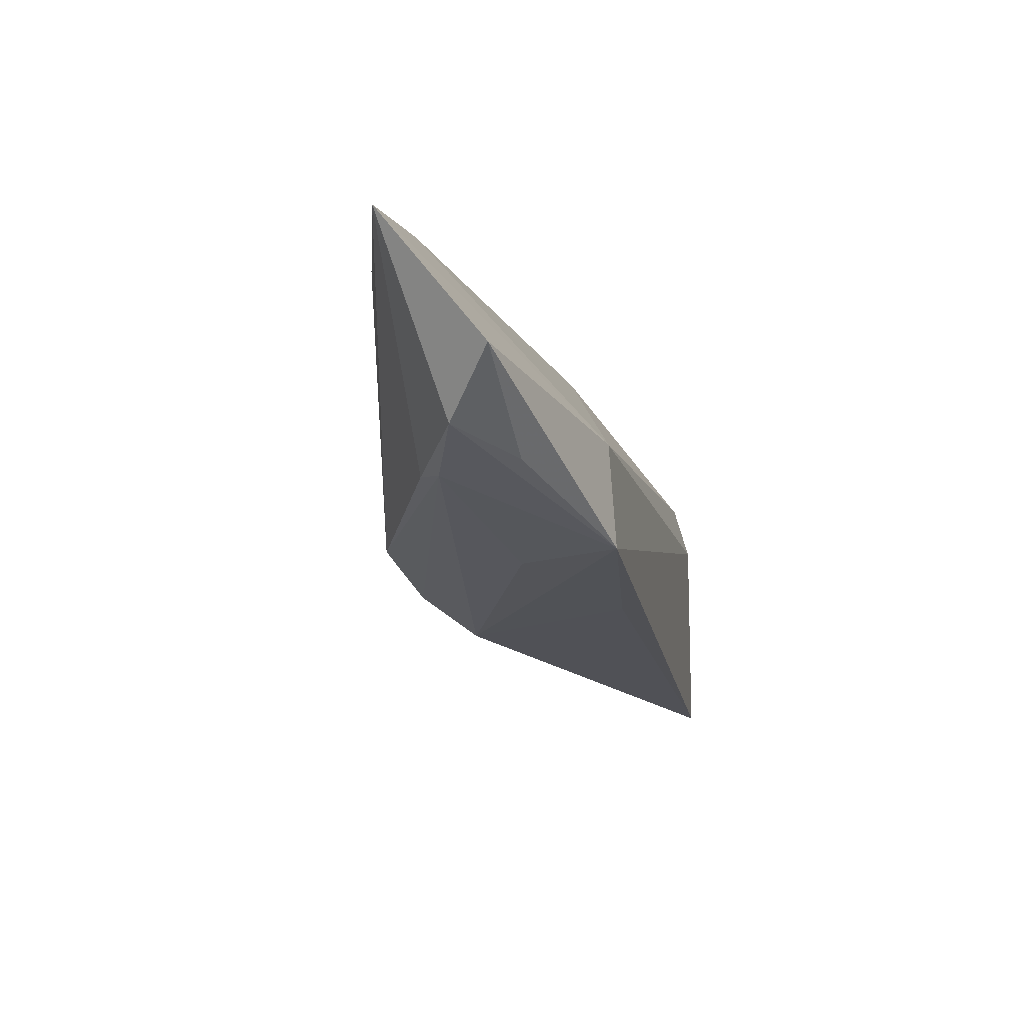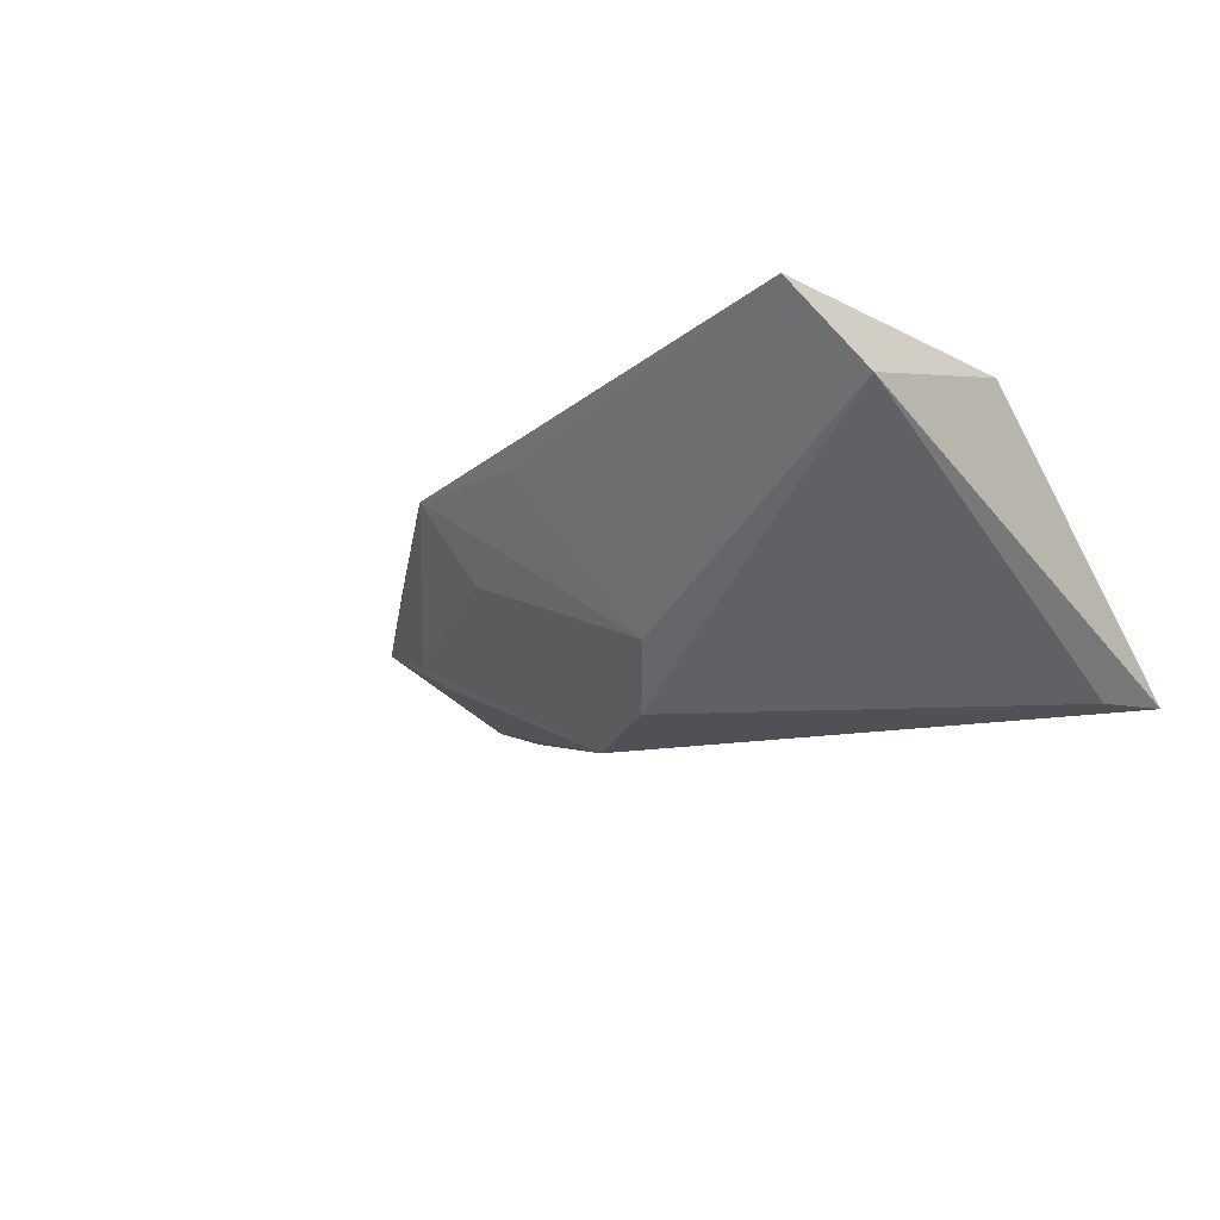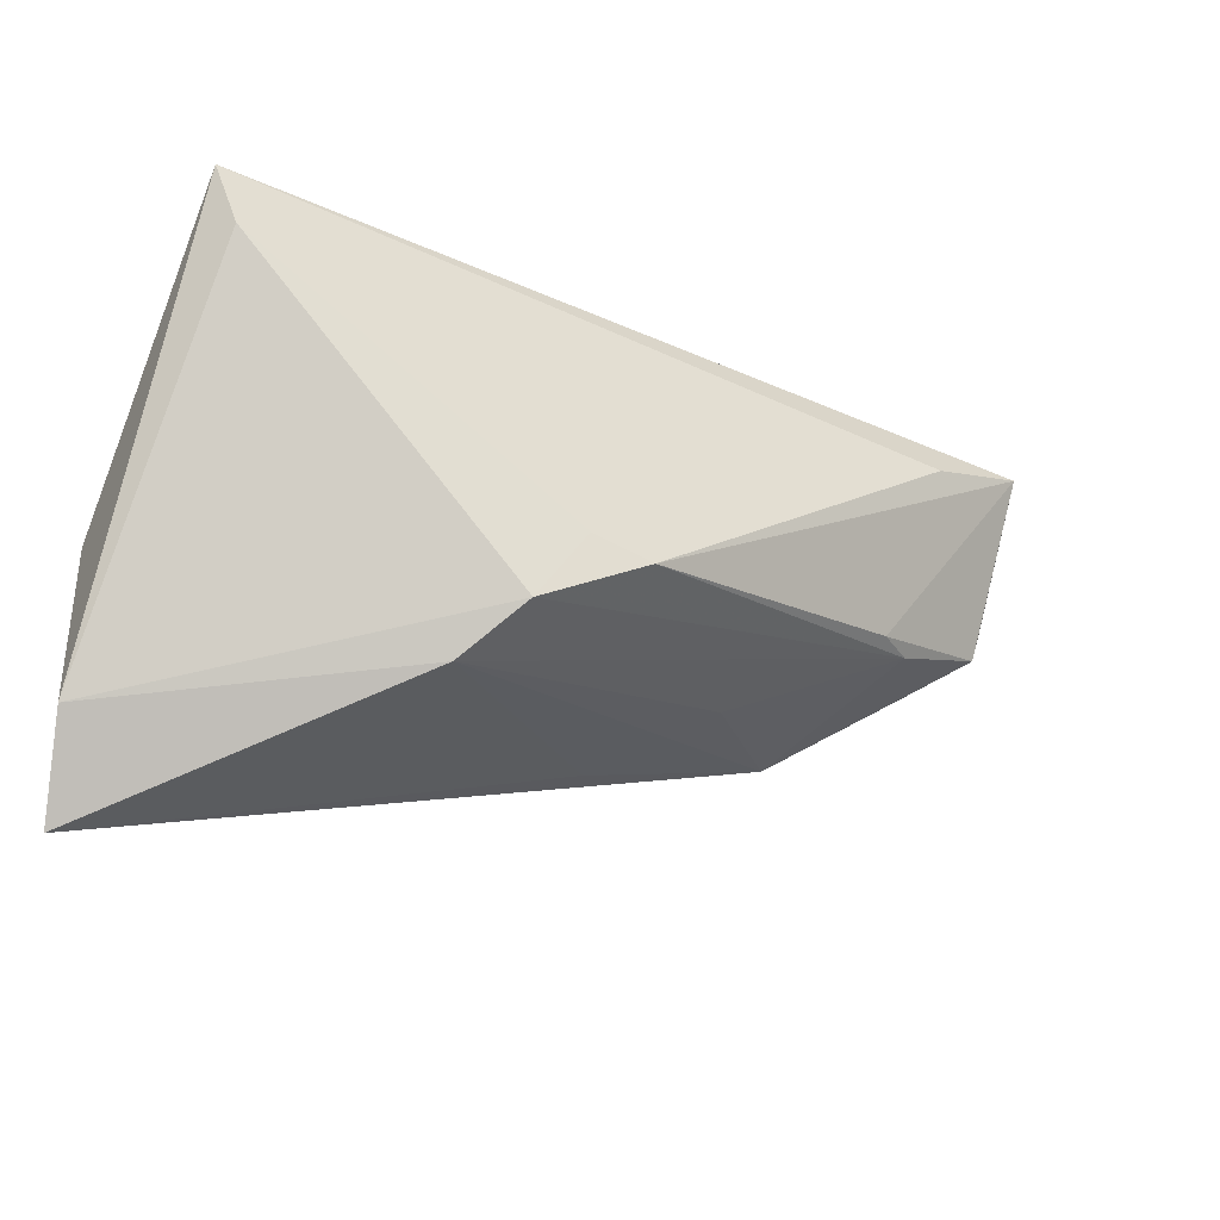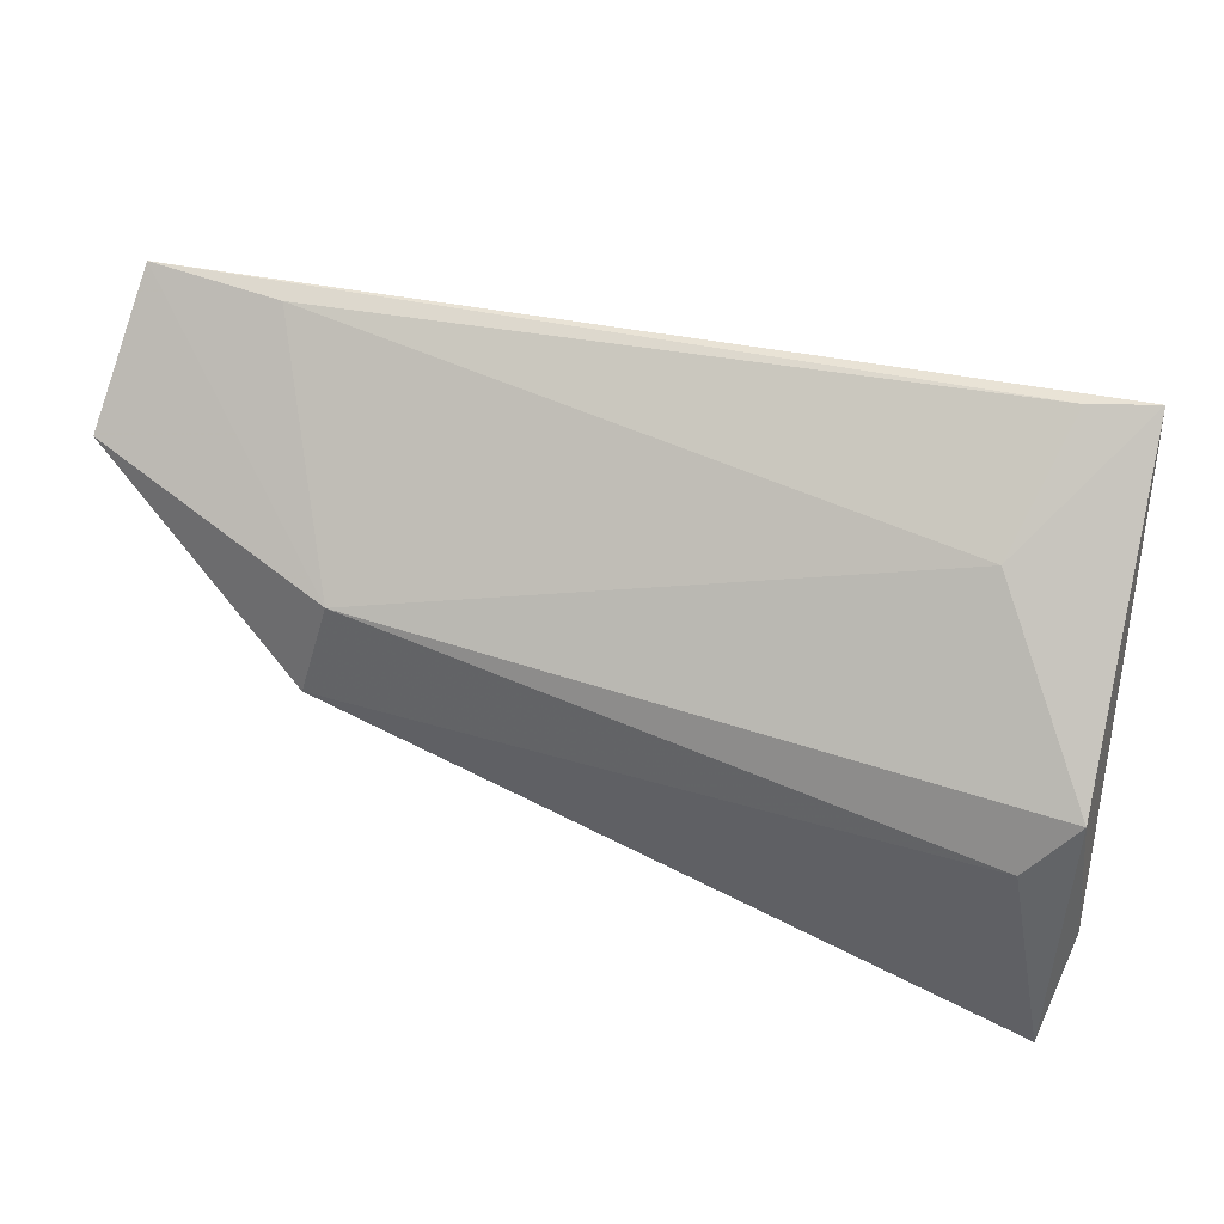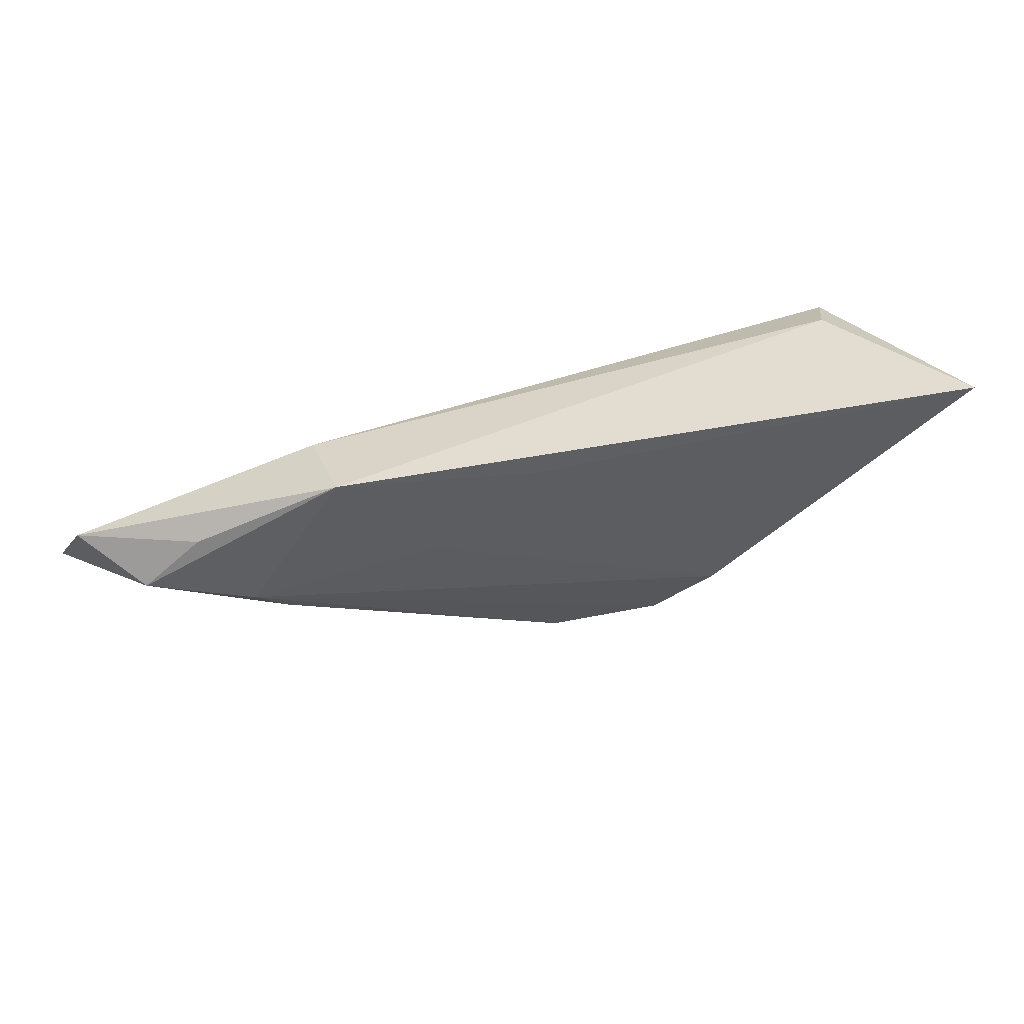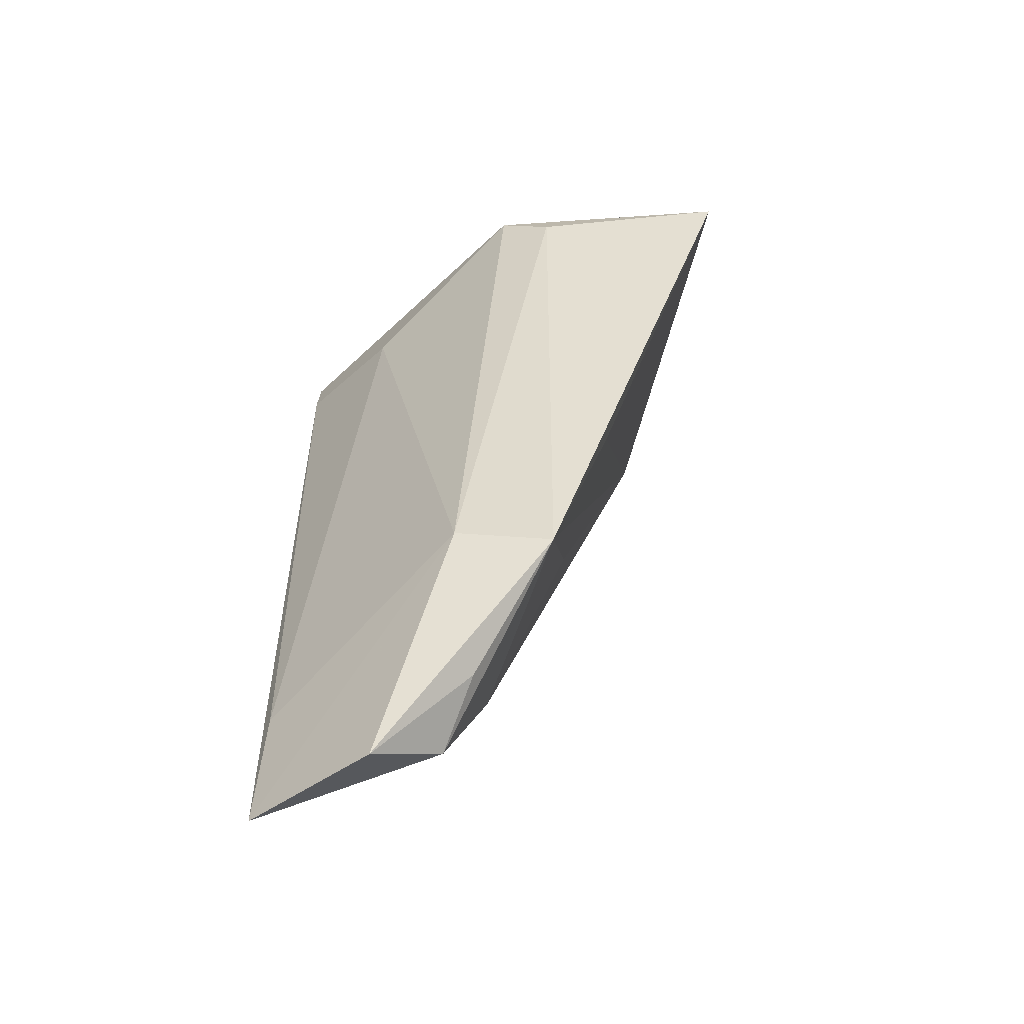
<metadata>
{"format":"obj","ext":"obj","renderer":"f3d","projection":"perspective","resolution":1024,"background":"white","views":[{"elev":-1.0,"azim":-79.0,"up":"+Y"},{"elev":-12.8,"azim":45.5,"up":"+Z"},{"elev":-31.3,"azim":153.0,"up":"+Y"},{"elev":43.1,"azim":18.8,"up":"+Y"},{"elev":35.1,"azim":-33.4,"up":"+Z"},{"elev":36.9,"azim":-90.5,"up":"+Z"}]}
</metadata>
<code>
v 0.03483 0.01763 -0.01341
v 0.03057 0.02339 -0.01129
v -0.005355 -0.008301 -0.01638
v 0.03886 -0.003045 0.01241
v 0.03995 -0.0216 0.008274
v -0.05564 0.02339 -0.004645
v -0.01246 -0.01453 0.01229
v -0.04365 0.01894 -0.007921
v -0.03426 -0.007864 0.01473
v -0.04166 0.02251 -0.003979
v 0.034 -0.008725 0.01473
v 0.01059 -0.01871 -0.009089
v 0.0007774 -0.006429 -0.01582
v -0.04177 -0.0007879 -0.001656
v -0.03151 0.002587 0.0135
v -0.02282 -0.009476 0.002996
v 0.005713 -0.01392 -0.01467
v -0.05281 0.003564 0.001872
v -0.04739 0.0005014 0.007601
v 0.02697 0.01345 0.0002073
v 0.0373 0.02336 -0.0135
v -0.05749 0.01054 0.006472
v 0.03824 -0.03086 0.01473
v -0.03774 -0.0007655 -0.004444
f 5 21 4
f 1 21 5
f 5 17 1
f 12 17 5
f 12 14 17
f 15 6 22
f 5 4 23
f 23 12 5
f 7 12 23
f 17 14 3
f 20 4 21
f 20 15 4
f 22 6 18
f 18 19 22
f 9 12 7
f 9 18 14
f 19 18 9
f 7 23 9
f 9 15 22
f 22 19 9
f 8 6 21
f 21 3 8
f 8 3 6
f 21 1 13
f 13 3 21
f 13 1 17
f 17 3 13
f 21 6 2
f 2 20 21
f 6 15 10
f 15 20 10
f 10 2 6
f 20 2 10
f 24 3 14
f 14 18 24
f 6 3 24
f 24 18 6
f 14 12 16
f 16 9 14
f 12 9 16
f 11 23 4
f 11 9 23
f 4 15 11
f 15 9 11

</code>
